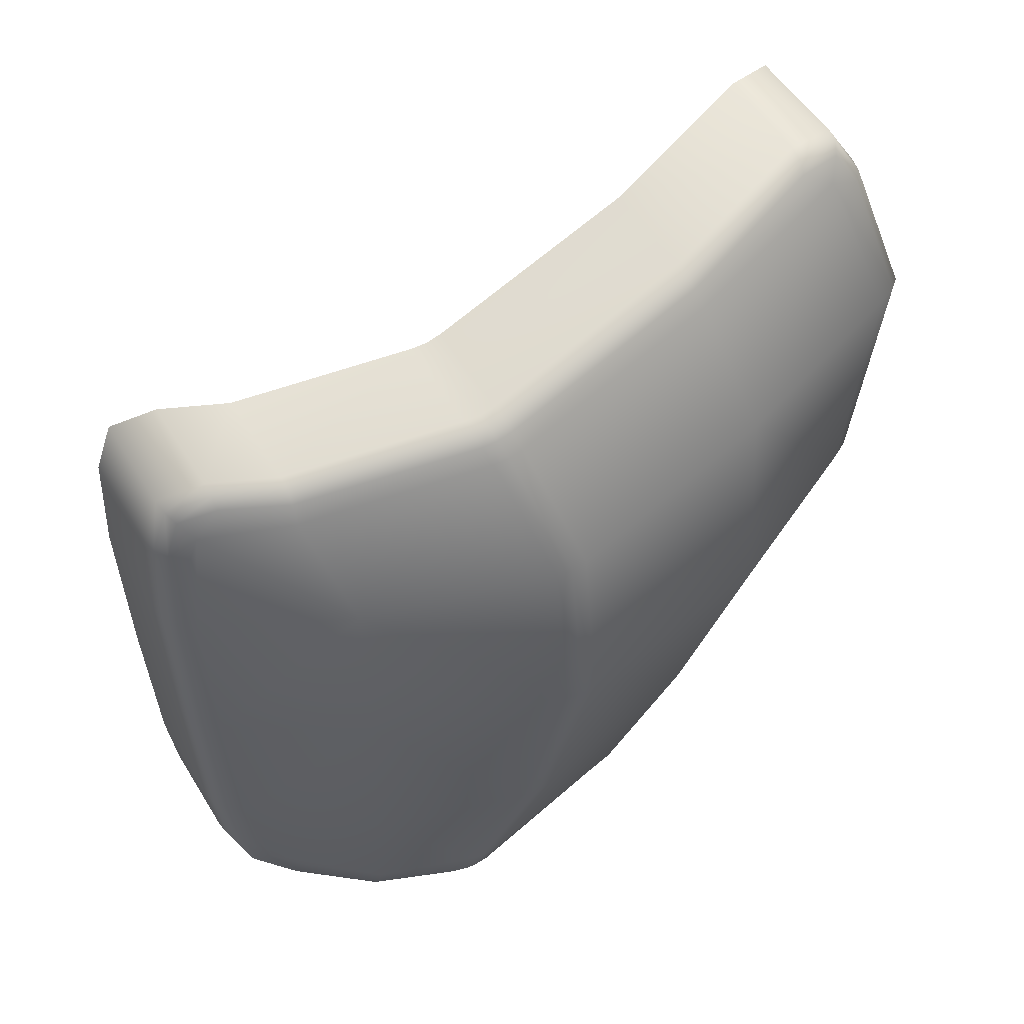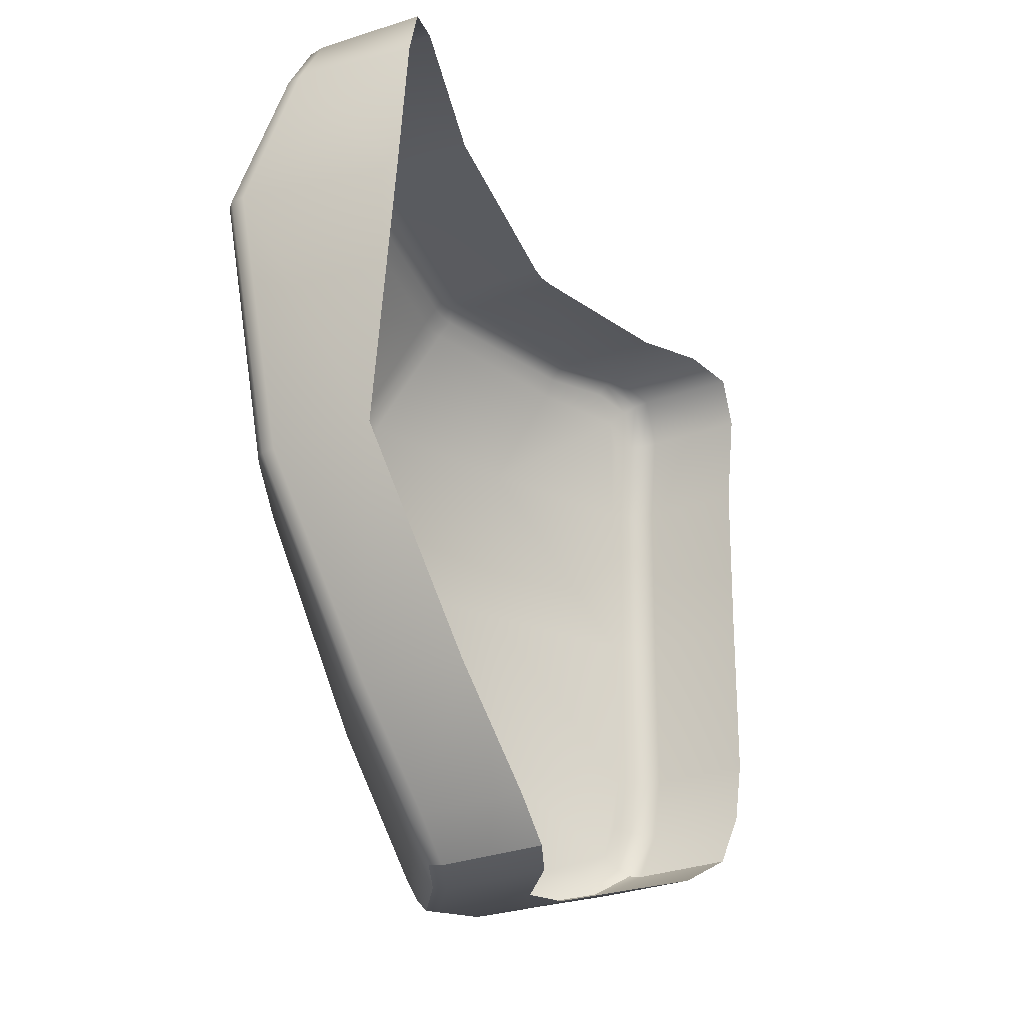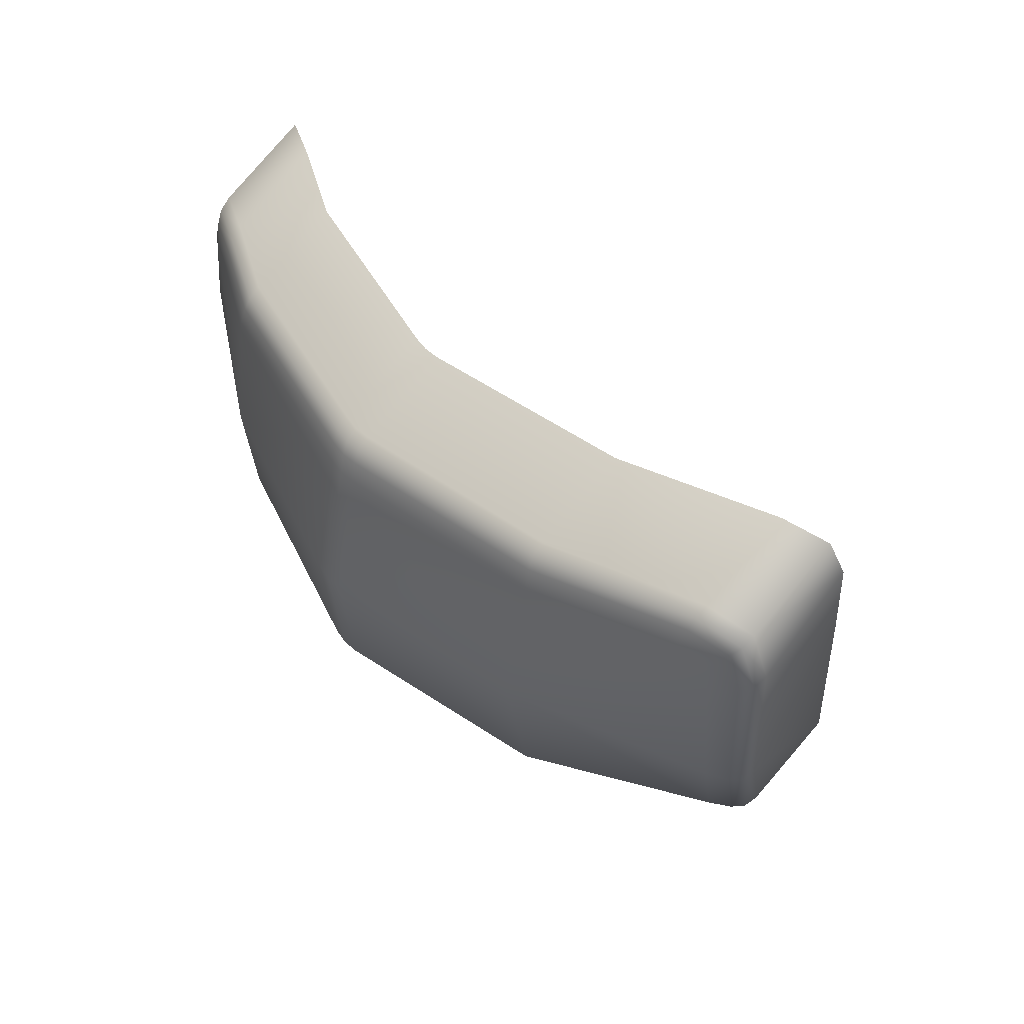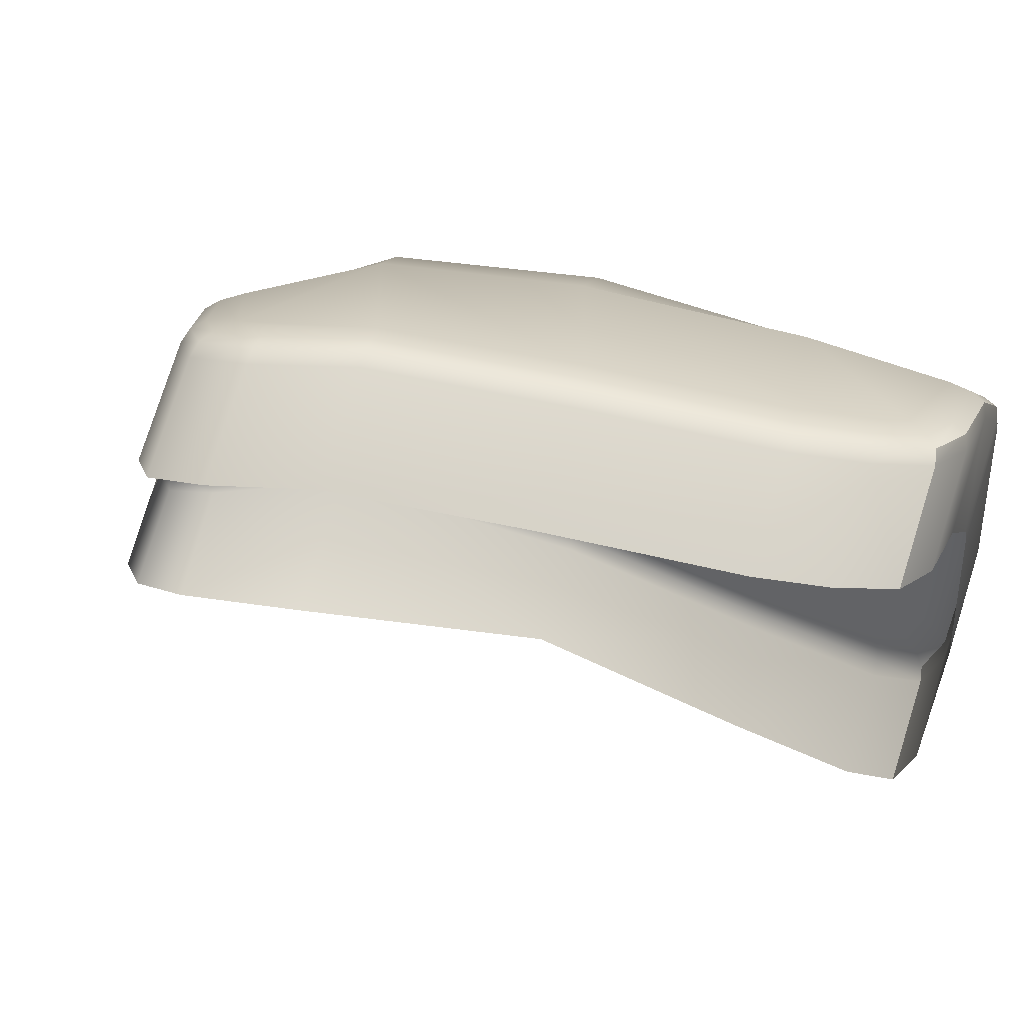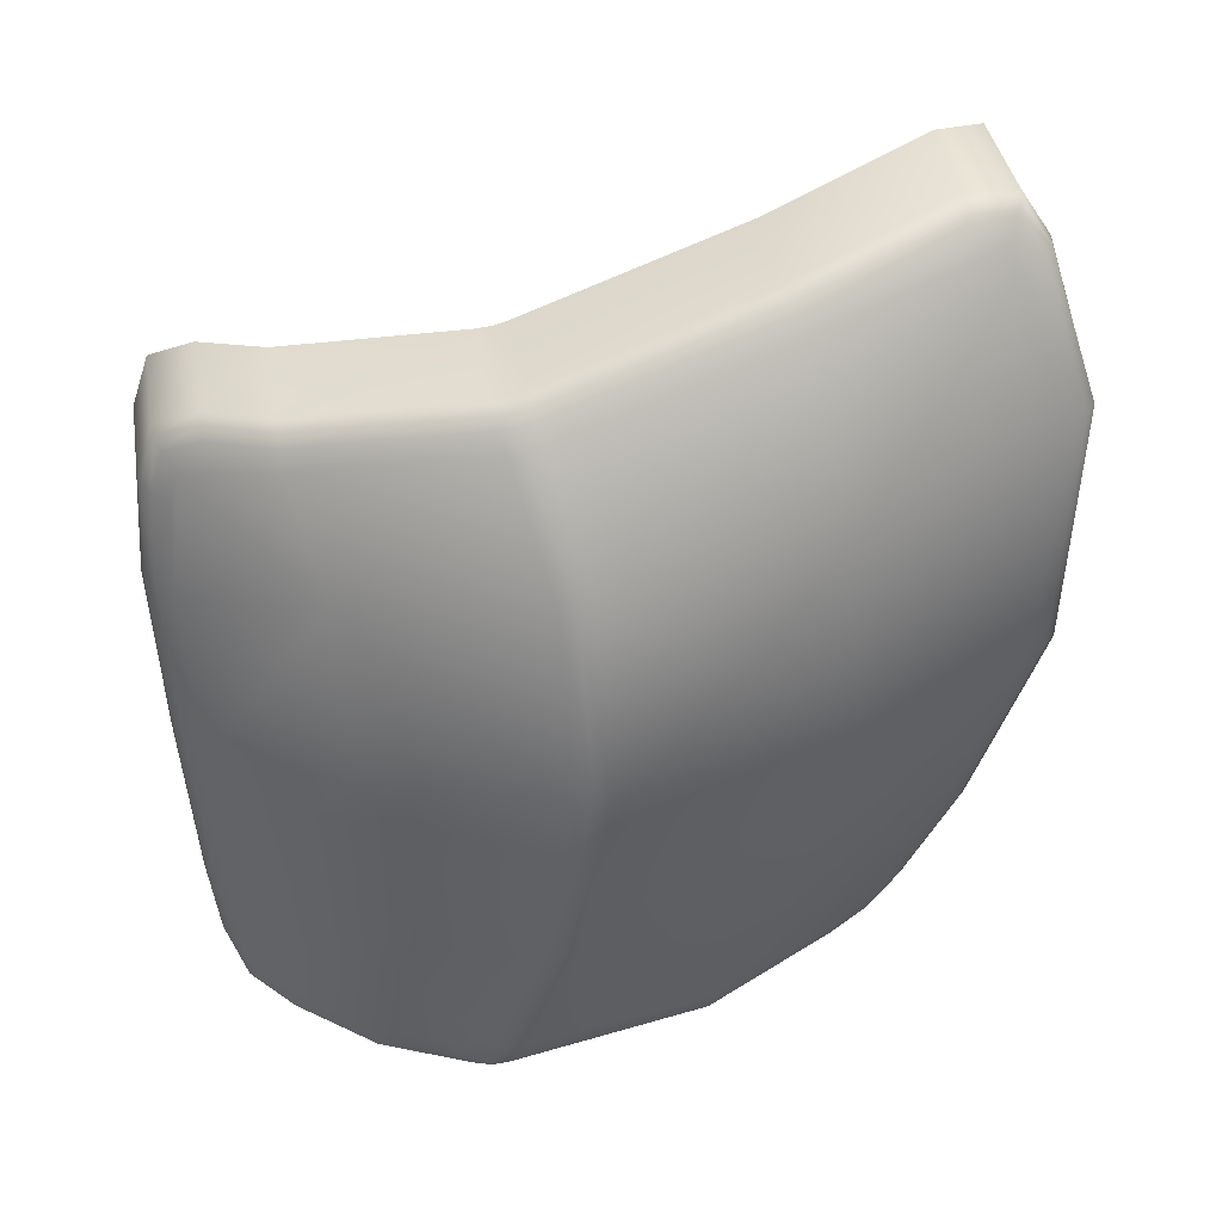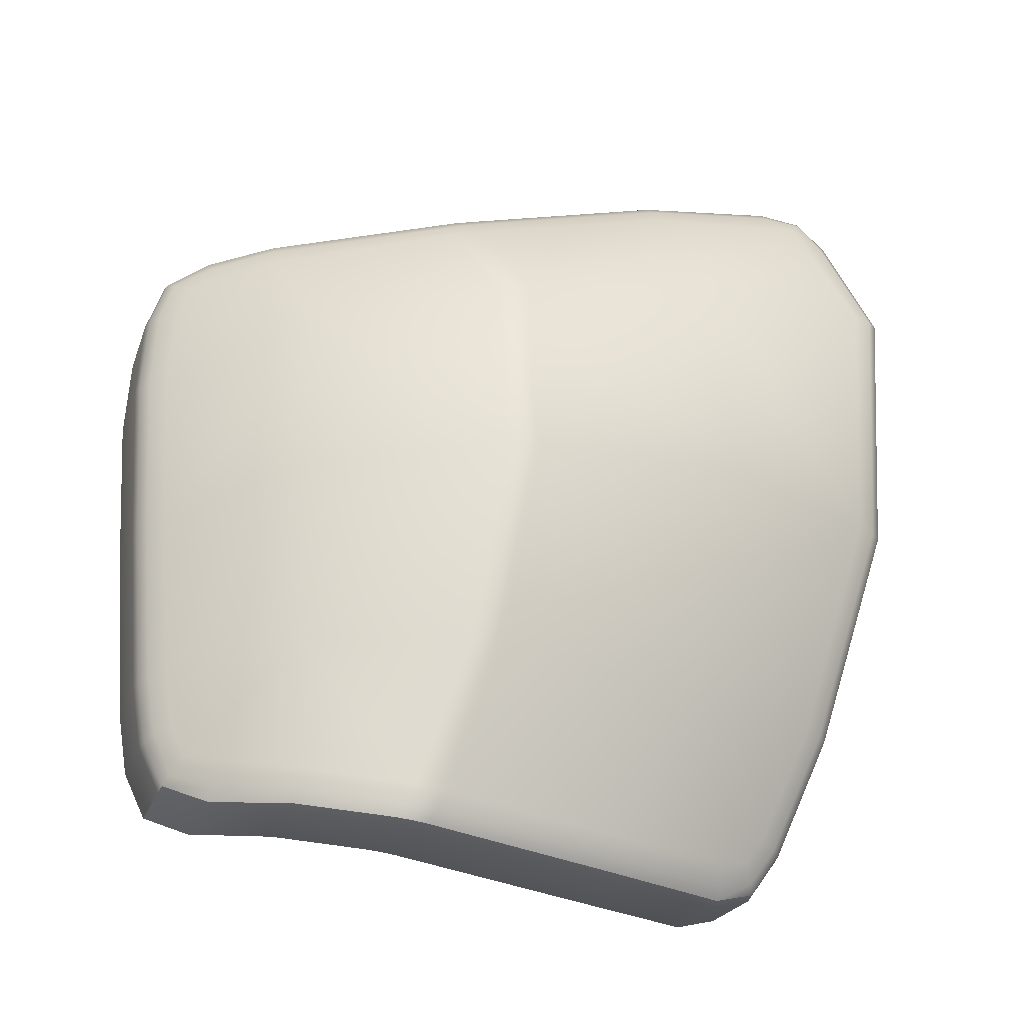
<metadata>
{"format":"obj","ext":"obj","renderer":"f3d","projection":"perspective","resolution":1024,"background":"white","views":[{"elev":45.7,"azim":-153.2,"up":"+Z"},{"elev":-12.6,"azim":-7.2,"up":"+Z"},{"elev":70.4,"azim":-80.3,"up":"+Z"},{"elev":43.9,"azim":100.6,"up":"+Y"},{"elev":31.8,"azim":-130.7,"up":"+Z"},{"elev":-31.0,"azim":-138.0,"up":"+Z"}]}
</metadata>
<code>
g Turtle_Shield_03_R_03
v -0.01807 0.0302 0.01134
v -0.03538 0.01734 -0.005449
v -0.01858 0.02994 -0.006593
v -0.03419 0.01799 0.01386
v -0.03656 0.0162 -0.005338
v -0.03537 0.01688 0.01414
v -0.03741 0.0148 -0.005188
v -0.02669 0.01728 0.02553
v -0.03626 0.01554 0.01456
v -0.04667 -0.0061 -0.002889
v -0.04619 -0.003917 0.02114
v -0.02782 0.01611 0.02589
v -0.0287 0.01479 0.02637
v -0.01177 0.03025 0.02208
v -0.002697 0.03488 0.01995
v -0.002341 0.03627 0.008036
v -0.02539 0.0172 0.02725
v -0.02654 0.01602 0.02765
v -0.02546 0.01575 0.02877
v -0.02742 0.01468 0.02814
v -0.03924 -0.00469 0.03393
v -0.04543 -0.0225 0.03936
v -0.0519 -0.02446 0.02449
v -0.001921 0.0355 0.01685
v -0.0002028 0.03682 0.007992
v 0.0002384 0.03605 0.01715
v -0.04684 -0.02353 0.03644
v -0.05224 -0.02676 0.02476
v -0.04693 -0.0258 0.03777
v -0.05203 -0.02815 0.02496
v -0.0466 -0.02709 0.03845
v -0.05092 -0.02902 0.02515
v 0.001808 0.03614 0.01738
v 0.001378 0.03691 0.008029
v -0.04491 -0.02428 0.04149
v 0.003278 0.03559 0.01763
v 0.002852 0.03636 0.008208
v 0.01181 0.03085 0.009786
v 0.01224 0.03008 0.0192
v 0.002018 0.03441 0.02284
v 0.01098 0.0289 0.02442
v 0.006591 0.02646 0.02665
v 0.0006252 0.03503 0.02239
v -0.00237 0.03197 0.02507
v -0.000107 0.02301 0.02747
v -0.0007119 0.03512 0.02154
v -0.009069 0.02853 0.0259
v -0.01408 0.01073 0.03054
v -0.003595 0.03268 0.02449
v -0.004427 0.03306 0.02327
v -0.01027 0.02927 0.02532
v -0.02294 0.01625 0.02896
v -0.005258 0.03334 0.02125
v -0.01104 0.02977 0.0241
v -0.02431 0.01692 0.02841
v -0.02414 0.01507 0.02931
v -0.0152 0.009559 0.03088
v -0.02505 0.01374 0.02979
v -0.01609 0.008235 0.03136
v -0.02635 0.01441 0.02925
v -0.03564 -0.005586 0.03738
v -0.02667 -0.0111 0.03895
v -0.03694 -0.004929 0.03684
v -0.04102 -0.02155 0.04298
v -0.03206 -0.02706 0.04456
v -0.03801 -0.004703 0.03573
v -0.04316 -0.0262 0.04299
v -0.03374 -0.03175 0.04448
v -0.0347 -0.0337 0.04
v -0.04224 -0.02076 0.04242
v -0.044 -0.01934 0.03898
v -0.04305 -0.02015 0.04125
v -0.04432 -0.02529 0.0425
v -0.0455 -0.02803 0.03879
v -0.03586 -0.03483 0.02693
v -0.03839 -0.03691 0.0002042
v -0.04735 -0.0314 -0.001374
v 0.002852 0.03636 0.008208
v 0.01177 0.02934 -0.007745
v 0.01181 0.03085 0.009786
v 0.002809 0.03485 -0.009322
v 0.01173 0.02735 -0.02509
v 0.001331 0.03542 -0.009496
v 0.001378 0.03691 0.008029
v 0.002766 0.03286 -0.02667
v 0.01096 0.02655 -0.03164
v -0.0002592 0.03537 -0.009518
v -0.0002028 0.03682 0.007992
v -0.002341 0.03627 0.008036
v 0.00129 0.03343 -0.02682
v 0.001999 0.03206 -0.03322
v 0.008853 0.02528 -0.03689
v -0.0001082 0.03079 -0.03846
v -0.001487 0.03142 -0.03837
v 0.0005358 0.03264 -0.03329
v -0.0002979 0.03339 -0.02677
v -0.002429 0.0349 -0.009445
v -0.01807 0.0302 0.01134
v -0.01858 0.02994 -0.006593
v -0.002471 0.03294 -0.02658
v -0.001014 0.03263 -0.03301
v -0.002782 0.03156 -0.03759
v -0.004596 0.0314 -0.03597
v -0.003148 0.03221 -0.03241
v -0.006956 0.02965 -0.03963
v -0.006106 0.02929 -0.04072
v -0.01742 0.02814 -0.02638
v -0.0154 0.02593 -0.04106
v -0.01469 0.02554 -0.0422
v -0.007812 0.02987 -0.03762
v -0.016 0.02623 -0.03904
v -0.02285 0.01911 -0.04249
v -0.02182 0.01909 -0.04358
v -0.02291 0.01782 -0.0438
v -0.03011 0.01715 -0.02607
v -0.03538 0.01734 -0.005449
v -0.02393 0.0183 -0.04054
v -0.02388 0.01769 -0.04275
v -0.03119 0.01592 -0.02605
v -0.03656 0.0162 -0.005338
v -0.02494 0.01701 -0.04072
v -0.02466 0.01604 -0.04282
v -0.02358 0.01625 -0.04388
v -0.03187 0.01443 -0.02605
v -0.03741 0.0148 -0.005188
v -0.02561 0.01551 -0.04081
v -0.03061 -0.004147 -0.04333
v -0.02969 -0.004594 -0.04437
v -0.03853 -0.007526 -0.02623
v -0.04667 -0.0061 -0.002889
v -0.03158 -0.003749 -0.04139
v -0.03307 -0.02273 -0.03872
v -0.03141 -0.02007 -0.04191
v -0.03048 -0.0207 -0.0429
v -0.03246 -0.01933 -0.04
v -0.03217 -0.02465 -0.04032
v -0.03139 -0.02578 -0.04102
v -0.04002 -0.02598 -0.02394
v -0.03411 -0.02659 -0.03627
v -0.04867 -0.02646 -0.00165
v -0.04619 -0.003917 0.02114
v -0.0519 -0.02446 0.02449
v -0.05224 -0.02676 0.02476
v -0.04873 -0.02884 -0.001635
v -0.03452 -0.02424 -0.0357
v -0.03984 -0.02837 -0.02412
v -0.03355 -0.02802 -0.0365
v -0.03018 -0.02674 -0.04109
v -0.04841 -0.03032 -0.001564
v -0.05203 -0.02815 0.02496
v -0.03939 -0.02984 -0.02415
v -0.03241 -0.02908 -0.03641
v -0.02122 -0.03225 -0.03951
v -0.02345 -0.03459 -0.03483
v -0.02934 -0.03643 -0.02242
v -0.0383 -0.03092 -0.02399
v -0.03839 -0.03691 0.0002042
v -0.04735 -0.0314 -0.001374
v -0.05092 -0.02902 0.02515
v 0.004086 0.02308 -0.03934
v 0.008853 0.02528 -0.03689
v -0.0001082 0.03079 -0.03846
v -0.004876 0.0286 -0.04092
v -0.00455 0.01932 -0.04084
v -0.006106 0.02929 -0.04072
v -0.001487 0.03142 -0.03837
v -0.01469 0.02554 -0.0422
v -0.01351 0.02483 -0.04241
v -0.01161 0.01299 -0.04221
v -0.02182 0.01909 -0.04358
v -0.02045 0.01851 -0.04376
v -0.01266 0.01175 -0.0424
v -0.02291 0.01782 -0.0438
v -0.02158 0.01724 -0.04397
v -0.01333 0.01026 -0.04249
v -0.02226 0.01568 -0.04406
v -0.02358 0.01625 -0.04388
v -0.02969 -0.004594 -0.04437
v -0.02844 -0.005325 -0.04456
v -0.01948 -0.01084 -0.04298
v -0.03048 -0.0207 -0.0429
v -0.02922 -0.02149 -0.04306
v -0.03139 -0.02578 -0.04102
v -0.02026 -0.027 -0.04148
v -0.03018 -0.02674 -0.04109
v -0.02122 -0.03225 -0.03951
g Turtle_Shield_03_R_03_0
f 3 2 1
f 2 4 1
f 2 5 4
f 5 6 4
f 6 5 7
f 4 8 1
f 4 6 8
f 9 6 7
f 7 10 9
f 10 11 9
f 12 6 9
f 6 12 8
f 9 11 13
f 13 12 9
f 8 14 1
f 15 1 14
f 16 1 15
f 8 12 17
f 14 8 17
f 18 12 13
f 12 18 17
f 18 19 17
f 20 18 13
f 19 18 20
f 11 21 13
f 13 21 20
f 11 22 21
f 22 11 23
f 24 16 15
f 16 24 25
f 24 26 25
f 24 15 26
f 27 22 23
f 27 23 28
f 29 27 28
f 22 27 29
f 28 30 29
f 30 31 29
f 31 30 32
f 26 33 25
f 33 34 25
f 35 22 29
f 29 31 35
f 34 33 36
f 37 34 36
f 38 37 36
f 39 38 36
f 36 40 39
f 36 33 40
f 40 41 39
f 41 40 42
f 43 33 26
f 33 43 40
f 40 44 42
f 40 43 44
f 45 42 44
f 46 43 26
f 15 46 26
f 47 45 44
f 48 45 47
f 43 49 44
f 49 43 46
f 44 49 47
f 46 15 50
f 50 49 46
f 49 51 47
f 51 49 50
f 52 48 47
f 47 51 52
f 15 53 50
f 53 15 14
f 50 53 54
f 53 14 54
f 54 51 50
f 54 14 17
f 55 51 54
f 17 55 54
f 51 55 52
f 19 55 17
f 55 19 52
f 52 56 48
f 19 56 52
f 56 57 48
f 57 56 58
f 56 19 58
f 59 57 58
f 19 60 58
f 60 19 20
f 59 58 61
f 58 60 61
f 62 59 61
f 63 60 20
f 60 63 61
f 62 61 64
f 61 63 64
f 65 62 64
f 66 63 20
f 21 66 20
f 64 67 65
f 67 68 65
f 68 67 69
f 63 70 64
f 70 63 66
f 64 70 67
f 21 71 66
f 22 71 21
f 71 72 66
f 71 22 72
f 72 70 66
f 22 35 72
f 73 70 72
f 35 73 72
f 70 73 67
f 31 73 35
f 67 74 69
f 67 73 74
f 73 31 74
f 75 69 74
f 74 31 32
f 32 75 74
f 76 75 32
f 77 76 32
f 80 79 78
f 79 81 78
f 79 82 81
f 81 83 78
f 83 84 78
f 82 85 81
f 82 86 85
f 84 83 87
f 88 84 87
f 89 88 87
f 90 83 81
f 85 90 81
f 86 91 85
f 86 92 91
f 92 93 91
f 93 94 91
f 91 95 85
f 95 90 85
f 94 95 91
f 83 90 96
f 87 83 96
f 97 89 87
f 98 89 97
f 99 98 97
f 100 97 87
f 96 100 87
f 99 97 100
f 90 95 101
f 96 90 101
f 95 94 102
f 101 95 102
f 102 103 101
f 101 104 96
f 104 100 96
f 103 104 101
f 100 104 103
f 102 94 105
f 103 102 105
f 94 106 105
f 107 99 100
f 107 100 103
f 105 106 108
f 106 109 108
f 110 103 105
f 110 105 108
f 110 111 103
f 111 110 108
f 111 107 103
f 108 109 112
f 111 108 112
f 109 113 112
f 113 114 112
f 107 115 99
f 115 116 99
f 111 117 107
f 117 111 112
f 117 115 107
f 114 118 112
f 112 118 117
f 115 119 116
f 119 120 116
f 117 121 115
f 118 121 117
f 121 119 115
f 118 114 122
f 121 118 122
f 114 123 122
f 120 119 124
f 125 120 124
f 119 121 126
f 126 121 122
f 124 119 126
f 122 123 127
f 126 122 127
f 123 128 127
f 124 129 125
f 129 130 125
f 126 131 124
f 131 126 127
f 131 129 124
f 132 129 131
f 127 128 133
f 128 134 133
f 135 131 127
f 135 132 131
f 133 135 127
f 132 135 133
f 133 134 136
f 136 132 133
f 134 137 136
f 129 138 130
f 138 129 132
f 132 136 139
f 136 137 139
f 138 140 130
f 130 140 141
f 140 142 141
f 142 140 143
f 140 144 143
f 140 138 144
f 145 138 132
f 145 132 139
f 138 145 146
f 145 139 146
f 138 146 144
f 137 147 139
f 139 147 146
f 147 137 148
f 144 149 143
f 149 150 143
f 146 151 144
f 147 151 146
f 151 149 144
f 152 147 148
f 151 147 152
f 148 153 152
f 153 154 152
f 154 155 152
f 156 151 152
f 155 156 152
f 149 151 156
f 155 157 156
f 157 158 156
f 158 149 156
f 150 149 158
f 159 150 158
f 162 161 160
f 163 162 160
f 160 164 163
f 163 165 162
f 165 166 162
f 167 165 163
f 164 168 163
f 168 167 163
f 164 169 168
f 170 167 168
f 169 171 168
f 171 170 168
f 169 172 171
f 173 170 171
f 172 174 171
f 174 173 171
f 174 172 175
f 173 174 176
f 176 174 175
f 177 173 176
f 178 177 176
f 176 175 179
f 179 178 176
f 175 180 179
f 181 178 179
f 179 180 182
f 182 181 179
f 183 181 182
f 180 184 182
f 185 183 182
f 185 182 184
f 186 185 184

</code>
